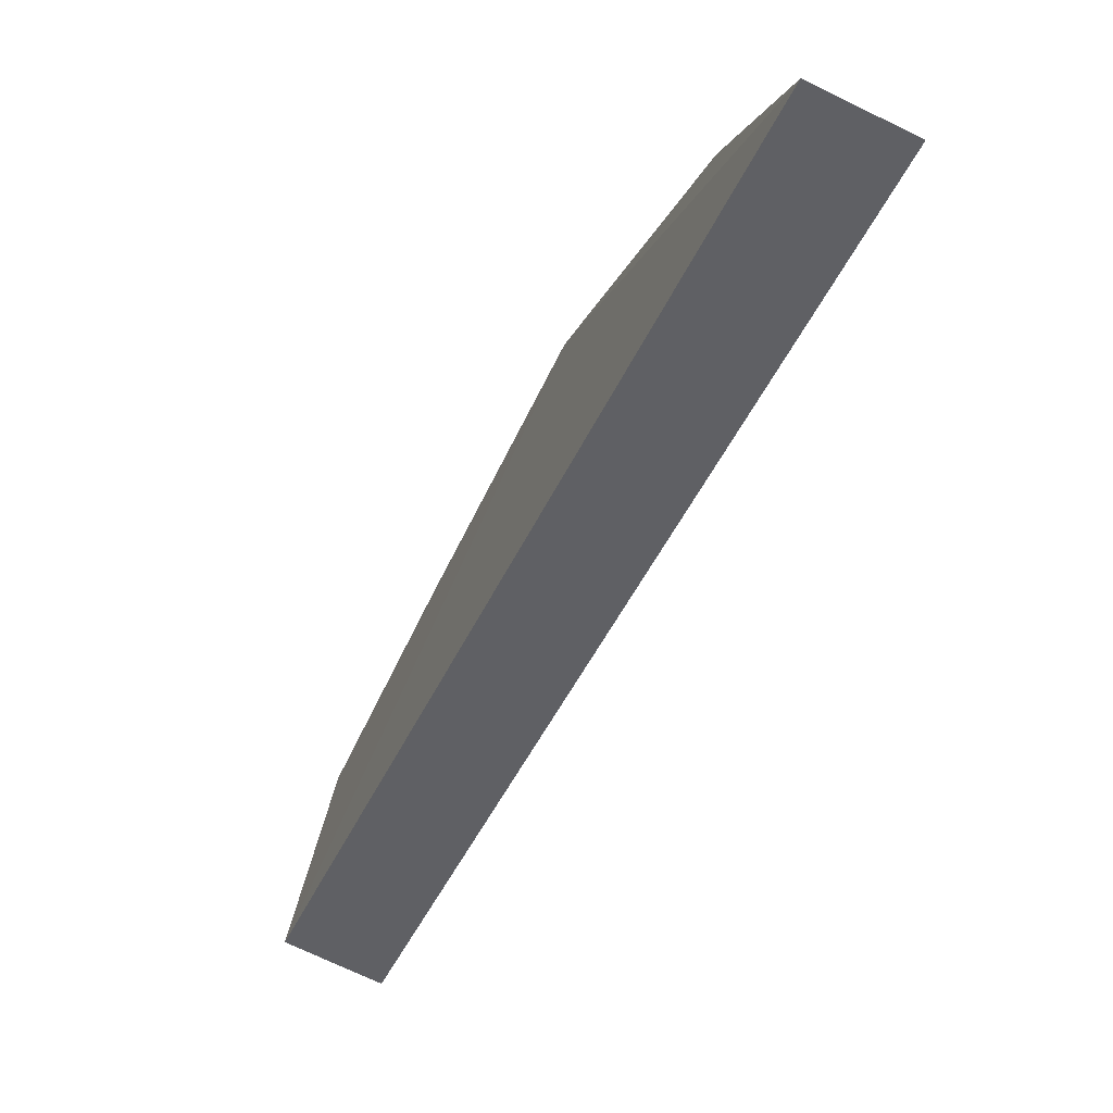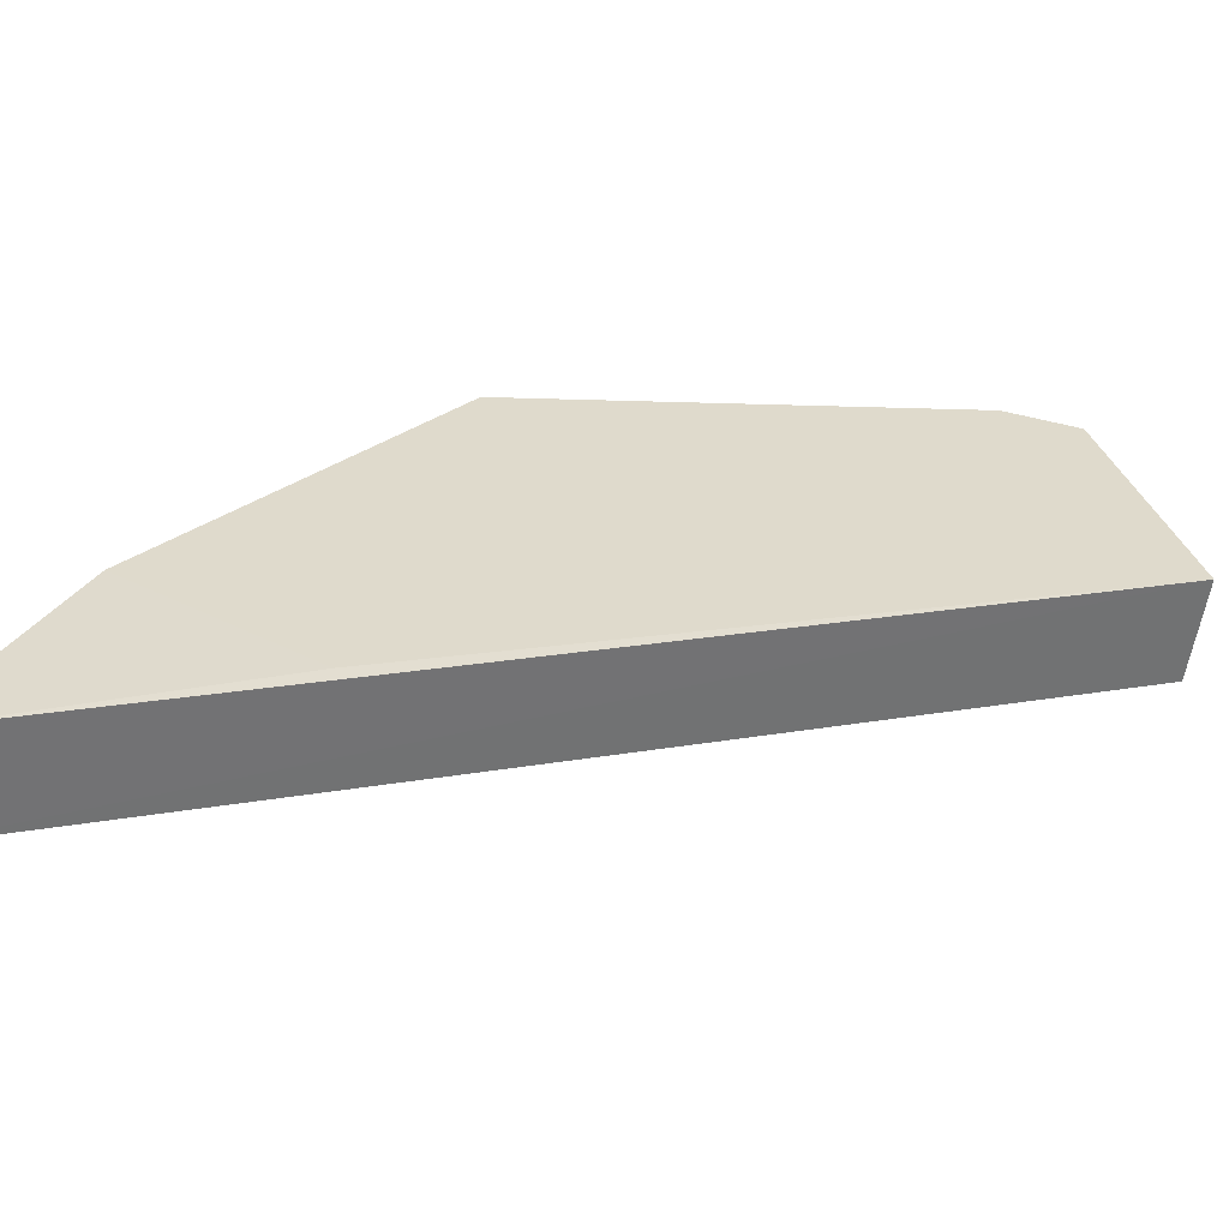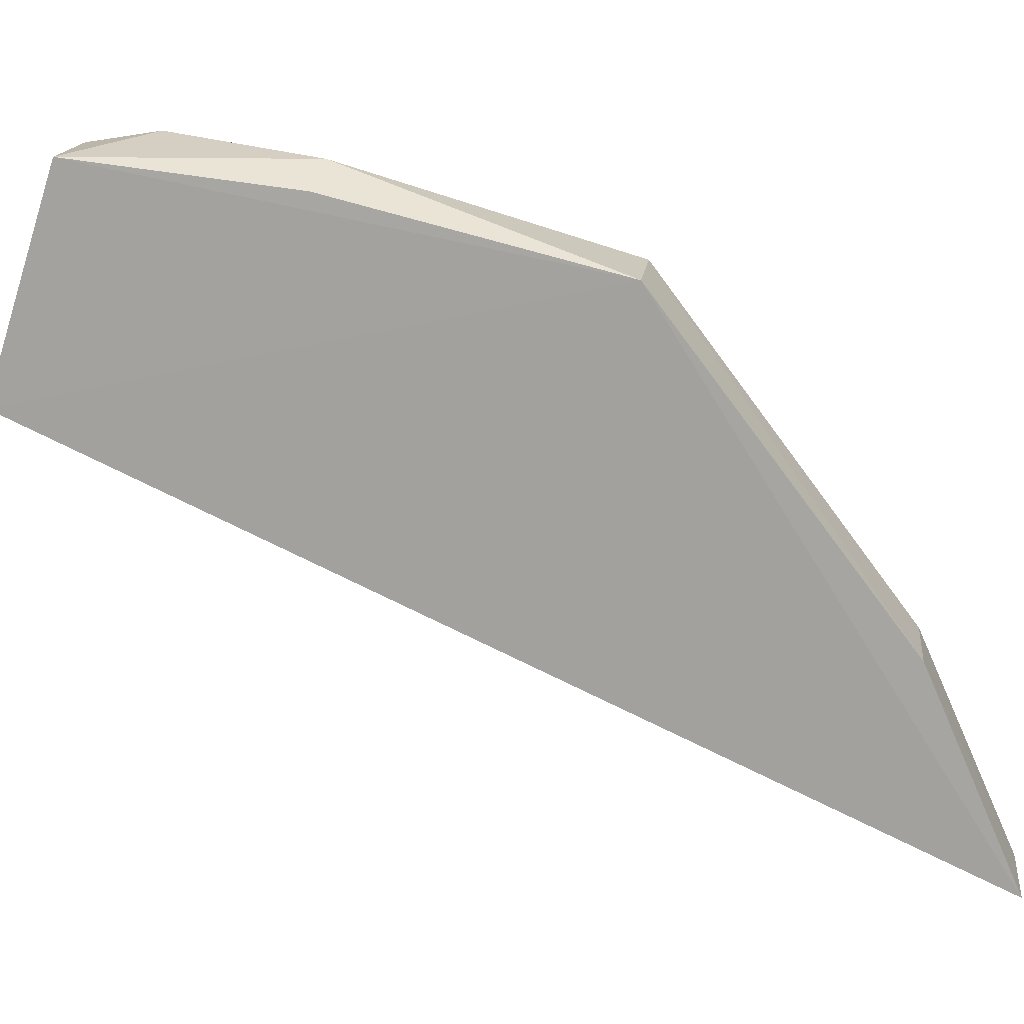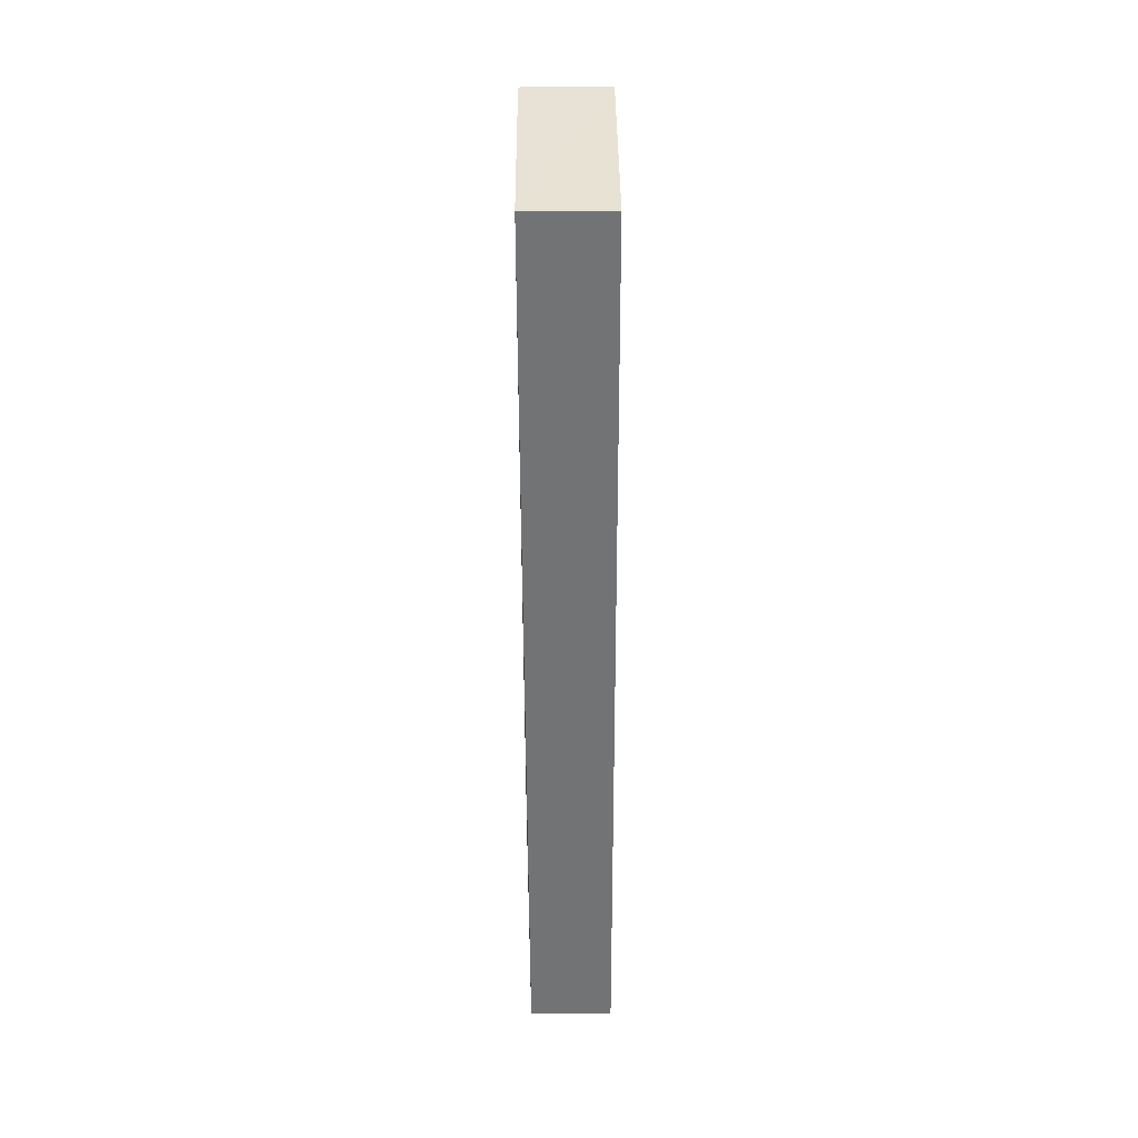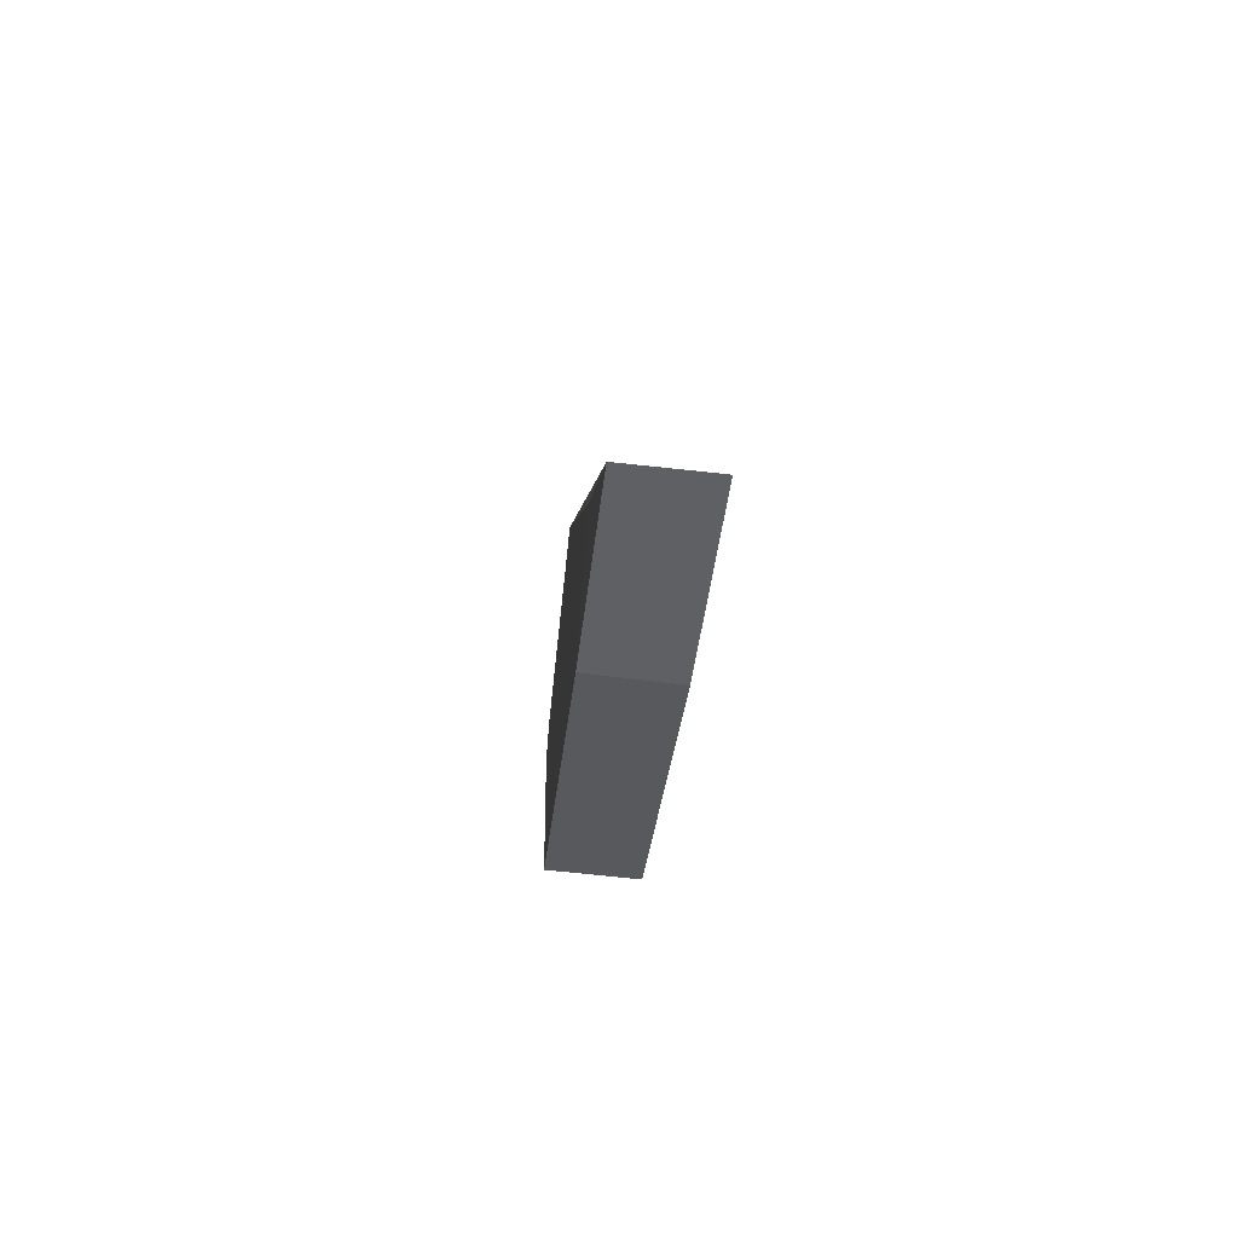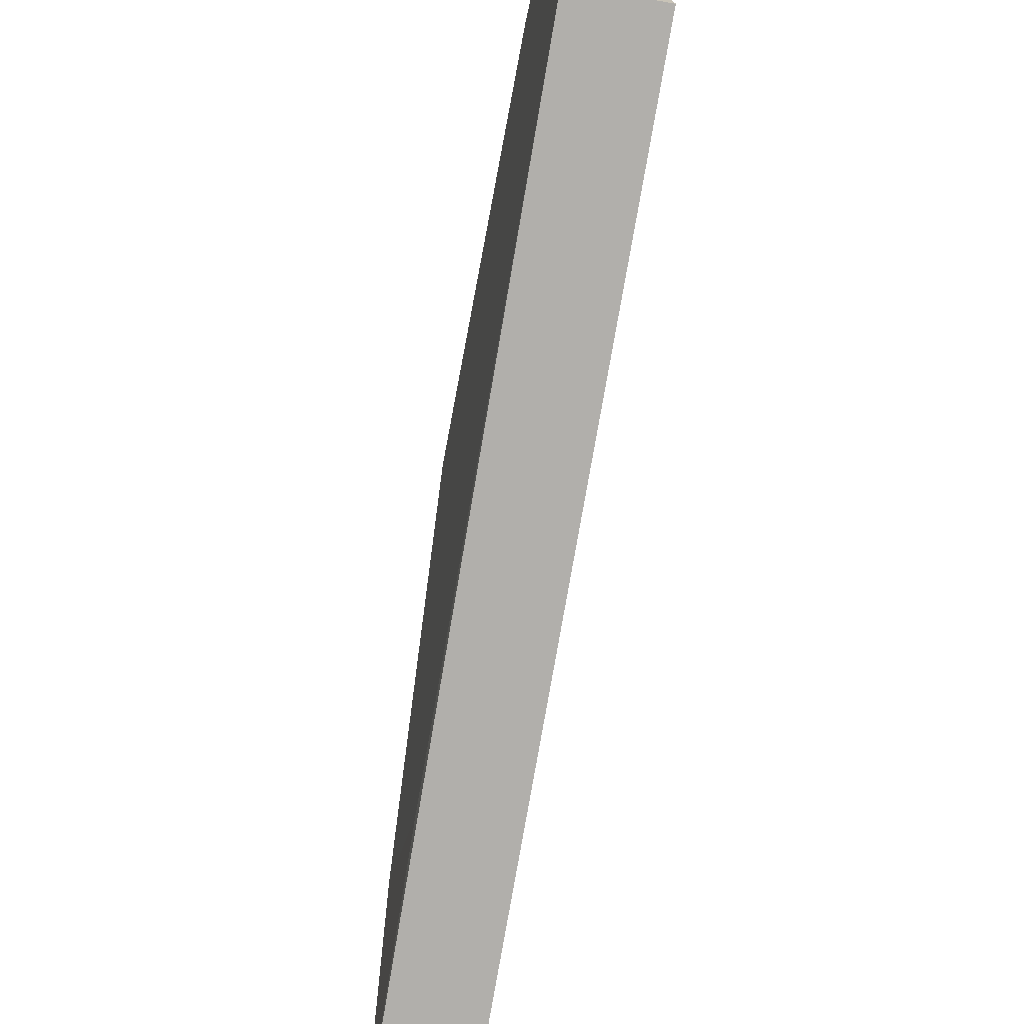
<metadata>
{"format":"obj","ext":"obj","renderer":"f3d","projection":"perspective","resolution":1024,"background":"white","views":[{"elev":-71.8,"azim":154.2,"up":"+Y"},{"elev":-58.0,"azim":-99.1,"up":"+Y"},{"elev":16.3,"azim":97.0,"up":"+Y"},{"elev":58.6,"azim":-0.4,"up":"+Z"},{"elev":-66.1,"azim":-6.5,"up":"+Z"},{"elev":-53.9,"azim":-10.8,"up":"+Y"}]}
</metadata>
<code>
v 0.001217 0.4 0.06457
v 0.001135 0.4206 0.07366
v 0.001347 0.4396 0.1519
v -0.007675 0.4607 0.145
v -0.007675 0.4205 0.07374
v 0.001347 0.4518 0.09733
v -0.007546 0.4 0.06458
v 0.001267 0.4608 0.145
v -0.007675 0.4518 0.09733
v -0.007675 0.4396 0.1519
v -0.003164 0.4603 0.1234
v -0.007675 0.4126 0.08941
v 0.001254 0.4584 0.124
v -0.007675 0.4618 0.1383
f 6 1 2
f 6 3 1
f 7 5 2
f 7 2 1
f 8 3 6
f 9 5 4
f 9 6 2
f 9 2 5
f 10 7 1
f 10 1 3
f 10 4 5
f 10 8 4
f 10 3 8
f 11 6 9
f 12 10 5
f 12 5 7
f 12 7 10
f 13 11 8
f 13 8 6
f 13 6 11
f 14 11 9
f 14 9 4
f 14 4 8
f 14 8 11

</code>
